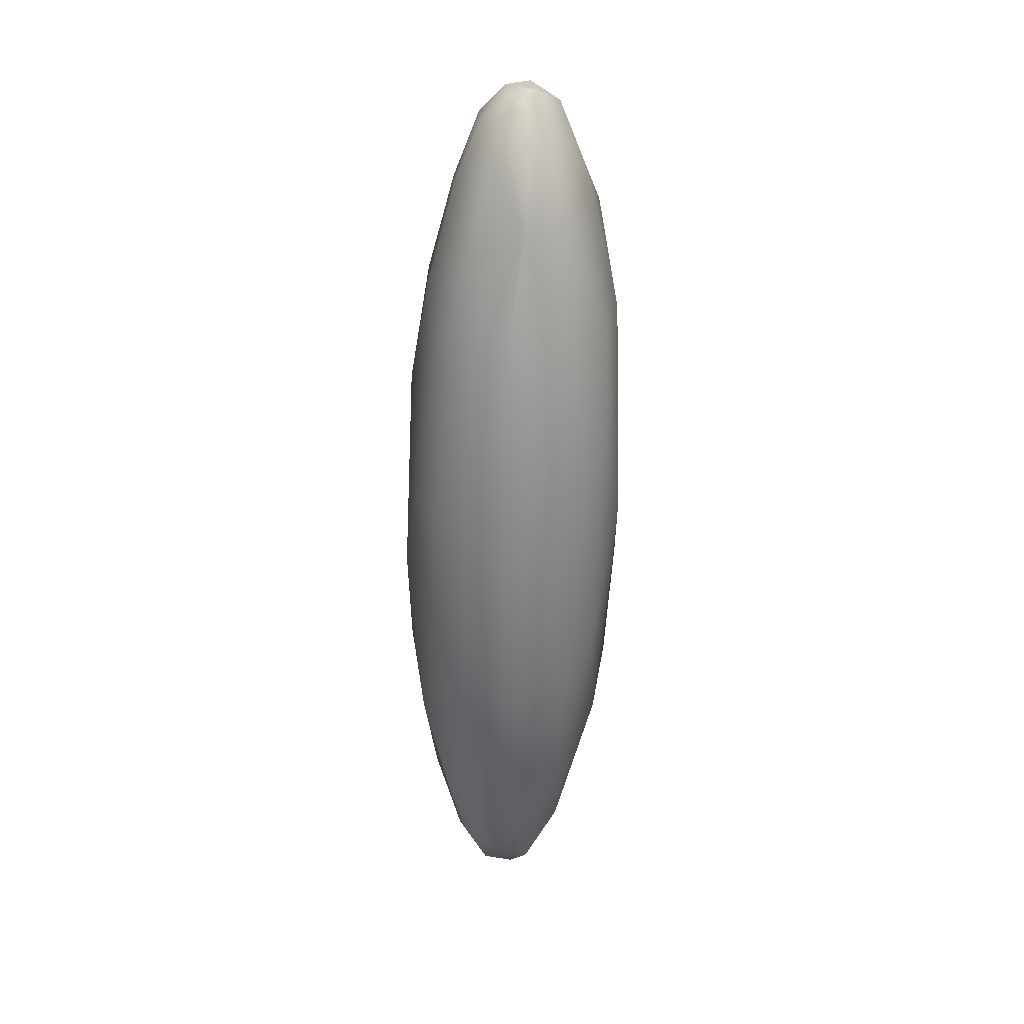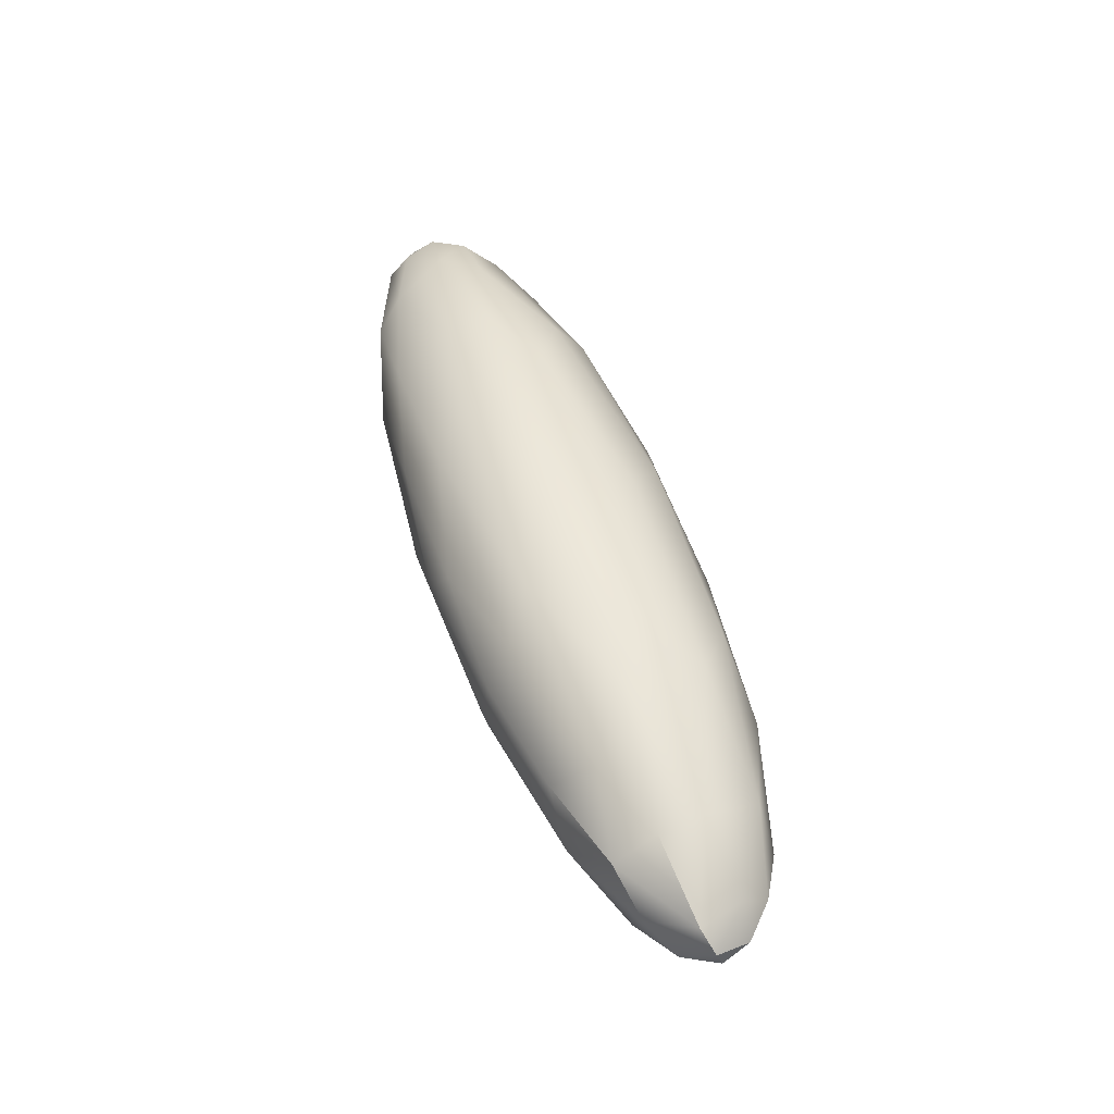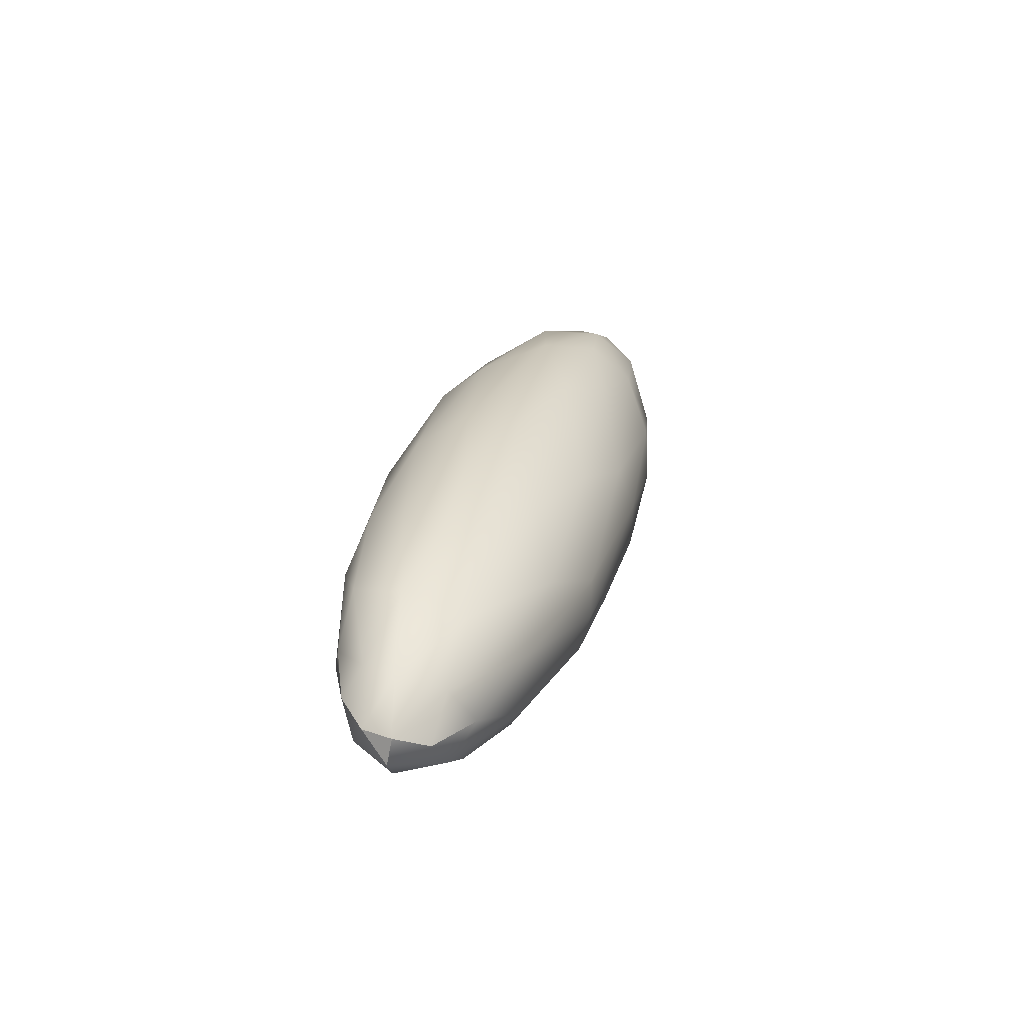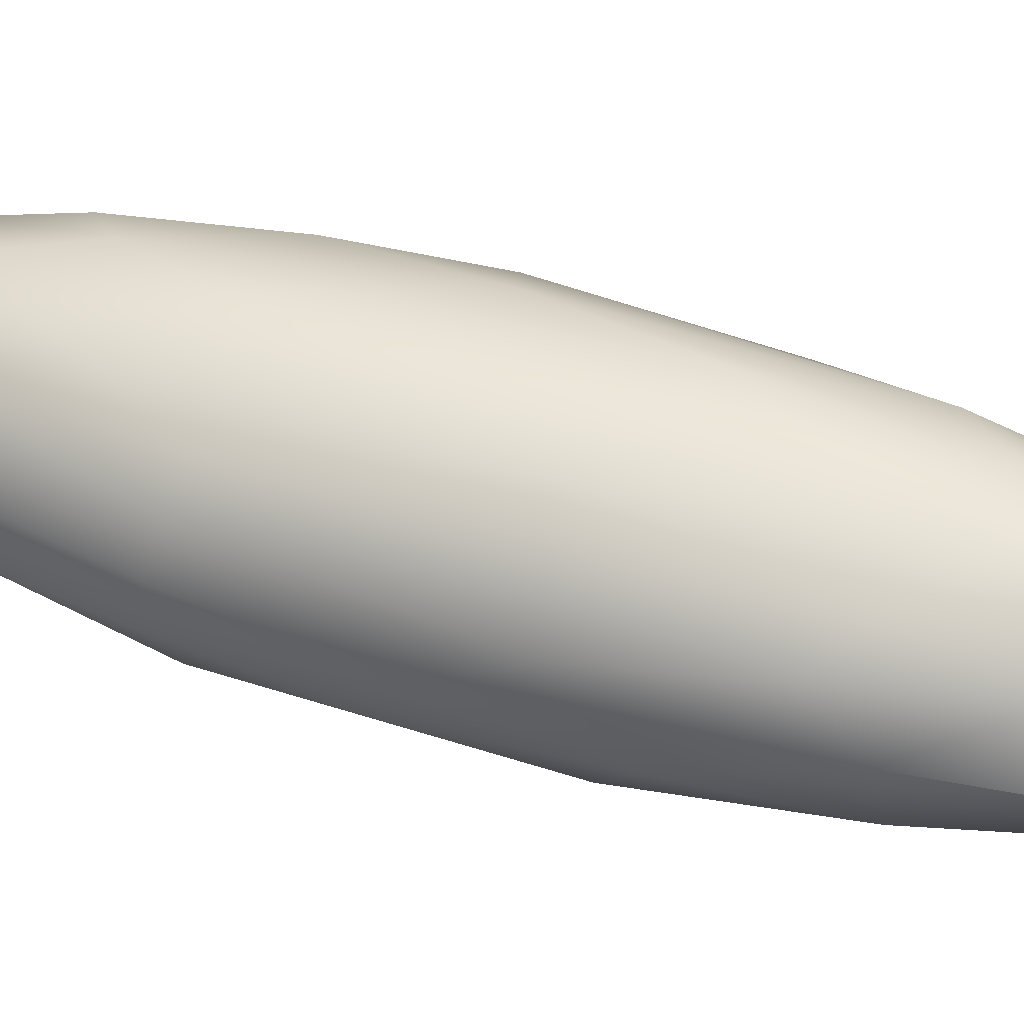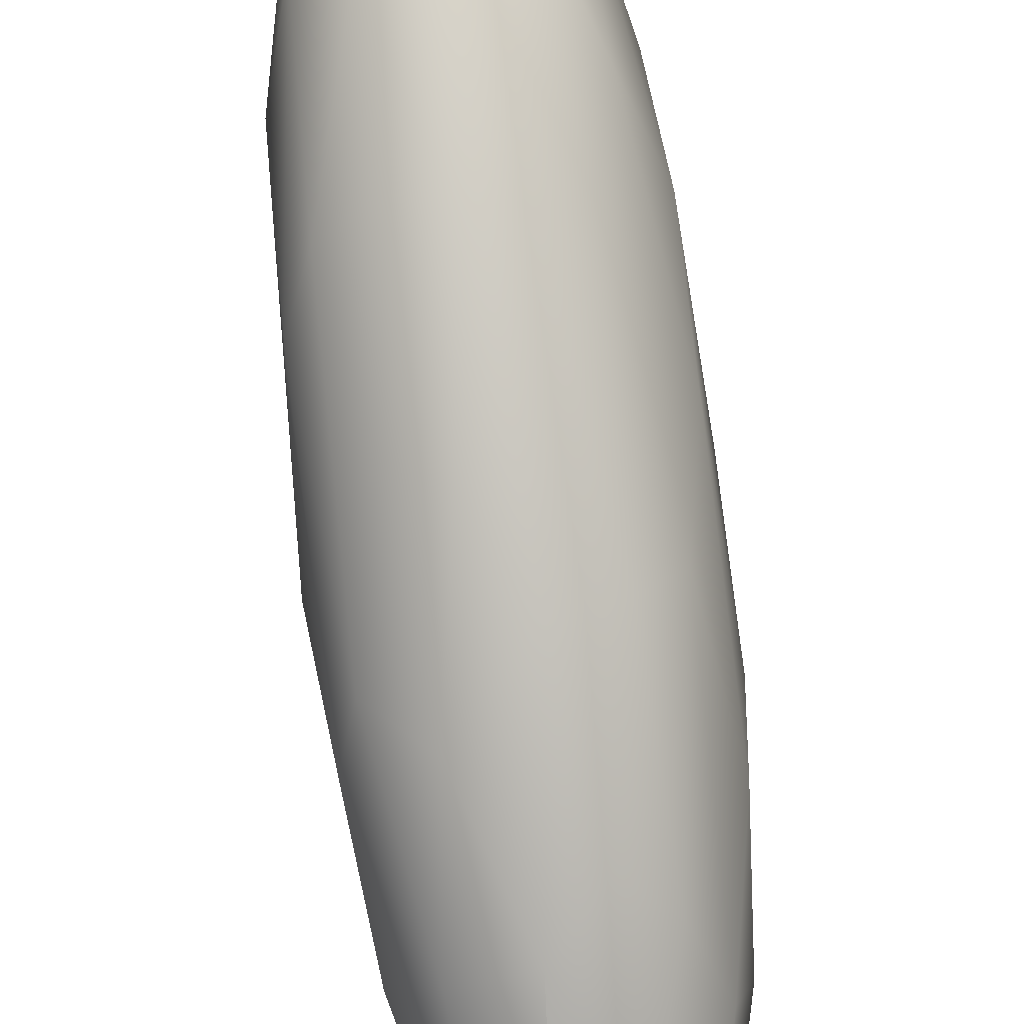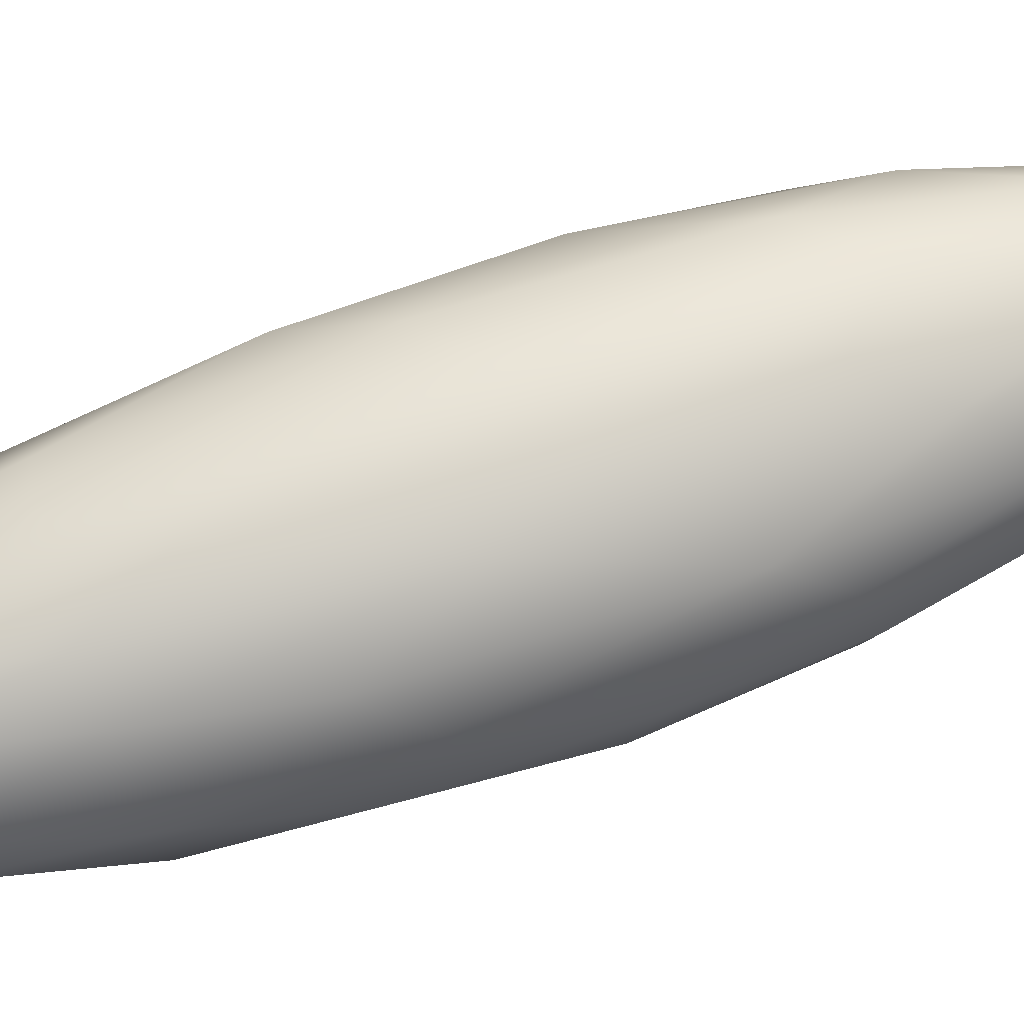
<metadata>
{"format":"obj","ext":"obj","renderer":"f3d","projection":"perspective","resolution":1024,"background":"white","views":[{"elev":9.8,"azim":9.3,"up":"+Z"},{"elev":-44.7,"azim":89.3,"up":"+Z"},{"elev":-50.7,"azim":-118.2,"up":"+Z"},{"elev":-52.1,"azim":-89.0,"up":"+Y"},{"elev":-70.6,"azim":-167.6,"up":"+Y"},{"elev":-1.0,"azim":86.7,"up":"+Y"}]}
</metadata>
<code>
v 6.221 -73.93 1531
v 5.689 -73.62 1530
v 5.876 -74.46 1532
v 5.756 -75.04 1532
v 6.155 -75.1 1532
v 5.187 -73.23 1528
v 5.147 -73.76 1529
v 5.371 -73.31 1529
v 6.528 -75.9 1531
v 6.241 -75.83 1532
v 6.004 -75.78 1531
v 5.427 -73.96 1526
v 5.446 -74.62 1527
v 5.234 -74.07 1527
v 5.692 -75.53 1530
v 5.565 -75.28 1531
v 5.352 -74.93 1529
v 5.153 -74.41 1528
v 5.299 -74.79 1530
v 5.222 -74.31 1530
v 5.473 -74.81 1531
v 5.867 -75.54 1532
v 5.079 -73.87 1527
v 5.214 -73.33 1526
v 5.434 -73.25 1525
v 5.104 -73.36 1527
v 6.011 -75.44 1529
v 5.616 -75.24 1529
v 5.717 -74.76 1527
v 6.033 -74.82 1527
v 6.341 -75.81 1530
v 5.955 -75.68 1530
v 6.284 -75.28 1528
v 6.598 -75.54 1529
v 6.593 -75.12 1528
v 5.848 -74.11 1526
v 5.613 -73.6 1525
v 6.284 -74.25 1526
v 5.986 -73.34 1530
v 5.671 -72.95 1528
v 5.517 -74.25 1531
v 5.418 -72.76 1527
v 5.189 -73 1527
v 5.355 -72.77 1526
v 5.809 -72.61 1527
v 5.738 -72.5 1526
v 5.613 -72.6 1525
v 5.486 -72.81 1525
v 6.278 -74.71 1532
v 6.472 -75.23 1533
v 6.043 -75.36 1532
v 6.304 -75.54 1533
v 6.578 -75.63 1533
v 5.881 -72.48 1526
v 5.918 -72.56 1525
v 5.836 -72.72 1525
v 5.714 -72.93 1525
v 6.195 -73.77 1525
v 5.949 -73.53 1525
v 5.705 -73.25 1525
v 5.929 -72.99 1525
v 6.607 -75.84 1532
v 6.408 -75.76 1532
v 6.121 -75.65 1532
v 6.365 -74.75 1527
v 6.099 -72.86 1528
v 6.088 -72.55 1527
v 6.485 -72.81 1527
v 6.826 -75.65 1530
v 7.137 -75.03 1529
v 7.158 -75.18 1530
v 7.186 -74.4 1529
v 6.964 -74.45 1528
v 6.884 -73.74 1527
v 7.166 -74.33 1530
v 6.976 -73.54 1529
v 6.948 -74.21 1531
v 7.087 -73.73 1528
v 7.043 -74.92 1532
v 7.202 -74.85 1531
v 7 -75.32 1532
v 6.96 -73.51 1527
v 6.497 -73.06 1526
v 6.466 -73.43 1525
v 6.705 -73.01 1527
v 6.943 -75.22 1529
v 6.721 -74.58 1527
v 6.597 -73.89 1526
v 6.876 -75.71 1531
v 6.812 -75.67 1532
v 6.342 -73.35 1530
v 6.691 -73.95 1531
v 6.678 -73.32 1529
v 6.685 -74.79 1532
v 6.731 -75.13 1532
v 6.525 -74.42 1532
v 6.25 -72.61 1526
v 6.143 -72.78 1525
v 6.762 -75.44 1532
v 6.11 -73.12 1525
v 6.528 -75.9 1531
v 6.472 -75.23 1533
v 6.304 -75.54 1533
v 6.578 -75.63 1533
v 6.578 -75.63 1533
v 5.918 -72.56 1525
v 5.836 -72.72 1525
v 5.836 -72.72 1525
v 5.714 -72.93 1525
v 5.714 -72.93 1525
v 5.714 -72.93 1525
v 6.195 -73.77 1525
v 5.705 -73.25 1525
v 5.929 -72.99 1525
v 5.929 -72.99 1525
v 6.731 -75.13 1532
v 6.731 -75.13 1532
v 6.762 -75.44 1532
v 6.11 -73.12 1525
g grp1
f 1 2 3
f 4 5 3
f 6 7 8
f 9 10 11
f 12 13 14
f 15 16 17
f 18 19 20
f 21 19 16
f 4 21 16
f 17 19 18
f 19 17 16
f 22 4 16
f 14 17 18
f 20 23 18
f 14 18 23
f 14 23 24
f 25 14 24
f 7 23 20
f 26 23 7
f 24 23 26
f 27 28 29
f 27 29 30
f 31 32 27
f 27 30 33
f 27 33 34
f 34 33 35
f 27 34 31
f 29 28 13
f 17 14 13
f 29 13 12
f 36 29 12
f 25 12 14
f 12 25 37
f 36 12 37
f 29 36 30
f 38 30 36
f 15 17 28
f 27 32 28
f 15 28 32
f 15 32 11
f 16 15 11
f 22 16 11
f 31 11 32
f 11 31 9
f 10 22 11
f 39 2 1
f 40 2 39
f 2 40 8
f 41 2 8
f 8 40 42
f 42 6 8
f 41 4 3
f 4 41 21
f 19 21 20
f 21 41 20
f 2 41 3
f 7 20 41
f 7 41 8
f 26 7 6
f 43 6 42
f 26 6 43
f 43 42 44
f 26 43 44
f 44 24 26
f 40 45 42
f 44 42 46
f 47 48 44
f 24 44 48
f 46 42 45
f 3 49 1
f 3 5 49
f 49 5 50
f 4 51 5
f 5 51 52
f 50 5 52
f 103 53 102
f 47 46 54
f 55 47 54
f 47 44 46
f 47 55 56
f 56 48 47
f 48 56 57
f 25 48 109
f 24 48 25
f 36 58 38
f 59 58 36
f 60 59 37
f 37 59 36
f 113 37 25
f 109 113 25
f 110 61 60
f 10 9 62
f 10 62 63
f 63 62 104
f 63 64 10
f 22 10 64
f 52 63 105
f 64 63 52
f 52 51 64
f 22 64 51
f 51 4 22
f 13 28 17
f 33 30 65
f 66 40 39
f 59 60 61
f 67 66 68
f 69 70 71
f 72 73 74
f 75 76 77
f 78 75 72
f 75 78 76
f 75 77 79
f 80 72 75
f 80 75 79
f 80 71 72
f 81 80 79
f 82 72 74
f 78 72 82
f 74 83 82
f 84 83 74
f 85 76 78
f 82 85 78
f 82 83 85
f 86 73 70
f 87 73 86
f 35 87 86
f 34 35 86
f 65 87 35
f 101 31 69
f 88 74 73
f 87 88 73
f 84 74 88
f 87 38 88
f 38 87 65
f 112 84 88
f 112 88 38
f 30 38 65
f 71 70 72
f 69 86 70
f 71 89 69
f 89 71 81
f 80 81 71
f 34 86 69
f 89 101 69
f 90 89 81
f 91 39 1
f 66 39 91
f 91 92 93
f 93 66 91
f 45 40 66
f 66 67 45
f 93 68 66
f 94 95 79
f 77 96 94
f 79 77 94
f 92 1 96
f 77 92 96
f 93 92 77
f 93 77 76
f 92 91 1
f 93 76 68
f 85 68 76
f 67 68 97
f 97 68 85
f 54 67 97
f 85 83 97
f 83 98 97
f 46 45 67
f 96 1 49
f 49 94 96
f 50 116 94
f 49 50 94
f 117 102 99
f 102 53 99
f 118 81 95
f 67 54 46
f 106 54 97
f 107 106 98
f 98 106 97
f 114 111 108
f 115 107 98
f 100 112 59
f 84 112 100
f 59 61 100
f 83 84 119
f 98 119 115
f 83 119 98
f 89 62 101
f 90 62 89
f 104 62 90
f 104 90 118
f 118 90 81
f 95 81 79
f 72 70 73
f 34 69 31
f 65 35 33

</code>
